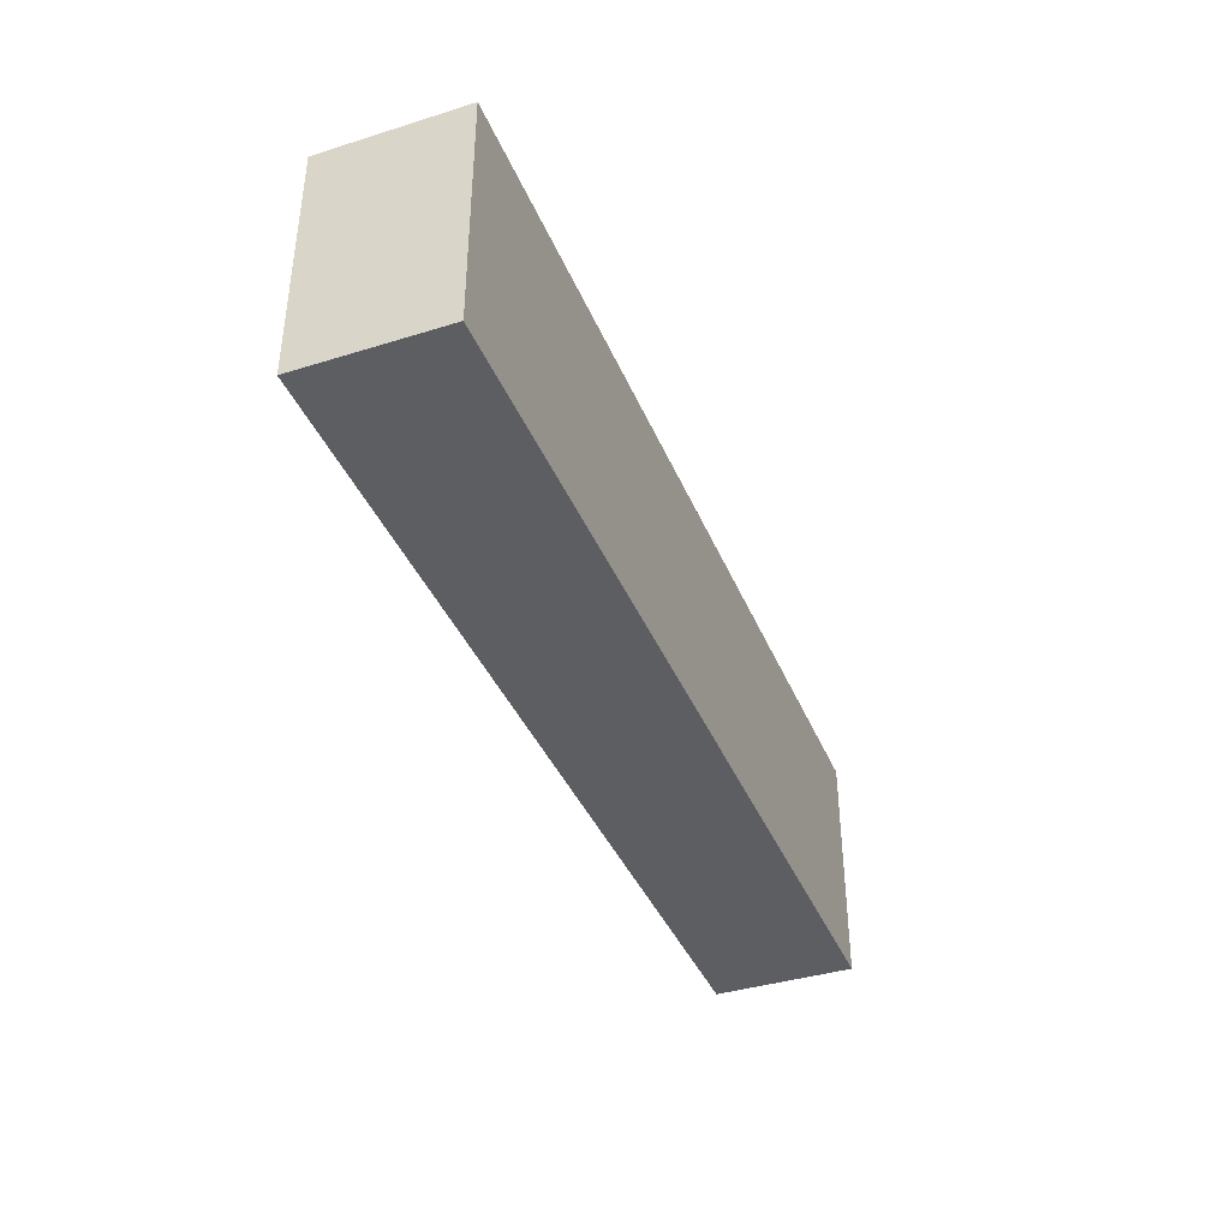
<metadata>
{"format":"obj","ext":"obj","renderer":"f3d","projection":"perspective","resolution":1024,"background":"white","views":[{"elev":-39.2,"azim":-68.8,"up":"+Z"}]}
</metadata>
<code>
v -0.9587 -0.1458 -0.2441
v 0.9587 -0.1458 -0.2441
v -0.9587 -0.1458 0.2441
v 0.9587 -0.1458 0.2441
v -0.9587 0.1458 -0.2441
v 0.9587 0.1458 -0.2441
v -0.9587 0.1458 0.2441
v 0.9587 0.1458 0.2441
v 0 0.1458 0
v 0.9587 0.1458 0
v 0 0.1458 -0.2441
v -0.9587 0.1458 0
v 0 0.1458 0.2441
v -0.9587 -0.1458 0
v -0.9587 0 0
v -0.9587 0 -0.2441
v -0.9587 0 0.2441
v 0 -0.1458 -0.2441
v 0 -0.1458 0
v 0.9587 -0.1458 0
v 0 -0.1458 0.2441
v 0.9587 0 -0.2441
v 0.9587 0 0
v 0.9587 0 0.2441
v 0 0 0.2441
v 0 0 -0.2441
v -0.4794 0.1458 -0.1221
v 0 0.1458 -0.1221
v -0.4794 0.1458 -0.2441
v 0.4794 0.1458 0.1221
v 0.9587 0.1458 0.1221
v 0.4794 0.1458 0
v 0.9587 0.1458 -0.1221
v 0.4794 0.1458 -0.2441
v 0.4794 0.1458 -0.1221
v -0.9587 0.1458 -0.1221
v -0.4794 0.1458 0
v -0.9587 0.1458 0.1221
v -0.4794 0.1458 0.2441
v -0.4794 0.1458 0.1221
v 0.4794 0.1458 0.2441
v 0 0.1458 0.1221
v -0.9587 -0.1458 -0.1221
v -0.9587 -0.07291 -0.1221
v -0.9587 -0.07291 -0.2441
v -0.9587 -0.1458 0.1221
v -0.9587 -0.07291 0.1221
v -0.9587 -0.07291 0
v -0.9587 0.07291 -0.1221
v -0.9587 0.07291 -0.2441
v -0.9587 0 -0.1221
v -0.9587 -0.07291 0.2441
v -0.9587 0 0.1221
v -0.9587 0.07291 0.2441
v -0.9587 0.07291 0.1221
v -0.9587 0.07291 0
v -0.4794 -0.1458 -0.2441
v -0.4794 -0.1458 -0.1221
v 0.4794 -0.1458 -0.2441
v 0.4794 -0.1458 -0.1221
v 0 -0.1458 -0.1221
v -0.4794 -0.1458 0.1221
v -0.4794 -0.1458 0
v 0.9587 -0.1458 -0.1221
v 0.4794 -0.1458 0
v 0.9587 -0.1458 0.1221
v 0.4794 -0.1458 0.2441
v 0.4794 -0.1458 0.1221
v -0.4794 -0.1458 0.2441
v 0 -0.1458 0.1221
v 0.9587 -0.07291 -0.2441
v 0.9587 0 -0.1221
v 0.9587 -0.07291 -0.1221
v 0.9587 0.07291 -0.2441
v 0.9587 0.07291 -0.1221
v 0.9587 0.07291 0.1221
v 0.9587 0.07291 0
v 0.9587 -0.07291 0
v 0.9587 0.07291 0.2441
v 0.9587 0 0.1221
v 0.9587 -0.07291 0.2441
v 0.9587 -0.07291 0.1221
v 0 -0.07291 0.2441
v -0.4794 -0.07291 0.2441
v 0.4794 -0.07291 0.2441
v 0.4794 0.07291 0.2441
v 0.4794 0 0.2441
v -0.4794 0 0.2441
v 0 0.07291 0.2441
v -0.4794 0.07291 0.2441
v -0.4794 -0.07291 -0.2441
v -0.4794 0.07291 -0.2441
v -0.4794 0 -0.2441
v 0.4794 -0.07291 -0.2441
v 0 -0.07291 -0.2441
v 0.4794 0 -0.2441
v 0 0.07291 -0.2441
v 0.4794 0.07291 -0.2441
v -0.719 0.1458 -0.1831
v -0.4794 0.1458 -0.1831
v -0.719 0.1458 -0.2441
v -0.2397 0.1458 -0.06103
v 0 0.1458 -0.06103
v -0.2397 0.1458 -0.1221
v 0 0.1458 -0.1831
v -0.2397 0.1458 -0.2441
v -0.2397 0.1458 -0.1831
v 0.2397 0.1458 0.06103
v 0.4794 0.1458 0.06103
v 0.2397 0.1458 0
v 0.719 0.1458 0.1831
v 0.9587 0.1458 0.1831
v 0.719 0.1458 0.1221
v 0.9587 0.1458 0.06103
v 0.719 0.1458 0
v 0.719 0.1458 0.06103
v 0.9587 0.1458 -0.06103
v 0.719 0.1458 -0.1221
v 0.719 0.1458 -0.06103
v 0.9587 0.1458 -0.1831
v 0.719 0.1458 -0.2441
v 0.719 0.1458 -0.1831
v 0.2397 0.1458 -0.2441
v 0.2397 0.1458 -0.1831
v 0.4794 0.1458 -0.1831
v 0.2397 0.1458 -0.06103
v 0.4794 0.1458 -0.06103
v 0.2397 0.1458 -0.1221
v -0.9587 0.1458 -0.1831
v -0.719 0.1458 -0.1221
v -0.9587 0.1458 -0.06103
v -0.719 0.1458 0
v -0.719 0.1458 -0.06103
v -0.2397 0.1458 0
v -0.4794 0.1458 -0.06103
v -0.9587 0.1458 0.06103
v -0.719 0.1458 0.1221
v -0.719 0.1458 0.06103
v -0.9587 0.1458 0.1831
v -0.719 0.1458 0.2441
v -0.719 0.1458 0.1831
v -0.2397 0.1458 0.2441
v -0.2397 0.1458 0.1831
v -0.4794 0.1458 0.1831
v 0.2397 0.1458 0.2441
v 0.2397 0.1458 0.1831
v 0 0.1458 0.1831
v 0.719 0.1458 0.2441
v 0.4794 0.1458 0.1831
v 0 0.1458 0.06103
v 0.2397 0.1458 0.1221
v -0.4794 0.1458 0.06103
v -0.2397 0.1458 0.1221
v -0.2397 0.1458 0.06103
v -0.9587 -0.1458 -0.1831
v -0.9587 -0.1094 -0.1831
v -0.9587 -0.1094 -0.2441
v -0.9587 -0.1458 -0.06103
v -0.9587 -0.1094 -0.06103
v -0.9587 -0.1094 -0.1221
v -0.9587 -0.03646 -0.1831
v -0.9587 -0.03646 -0.2441
v -0.9587 -0.07291 -0.1831
v -0.9587 -0.1458 0.06103
v -0.9587 -0.1094 0.06103
v -0.9587 -0.1094 0
v -0.9587 -0.1458 0.1831
v -0.9587 -0.1094 0.1831
v -0.9587 -0.1094 0.1221
v -0.9587 -0.03646 0.06103
v -0.9587 -0.03646 0
v -0.9587 -0.07291 0.06103
v -0.9587 0.03646 -0.06103
v -0.9587 0.03646 -0.1221
v -0.9587 0 -0.06103
v -0.9587 0.1094 -0.1831
v -0.9587 0.1094 -0.2441
v -0.9587 0.07291 -0.1831
v -0.9587 0.03646 -0.2441
v -0.9587 0 -0.1831
v -0.9587 0.03646 -0.1831
v -0.9587 -0.07291 -0.06103
v -0.9587 -0.03646 -0.06103
v -0.9587 -0.03646 -0.1221
v -0.9587 -0.1094 0.2441
v -0.9587 -0.07291 0.1831
v -0.9587 -0.03646 0.2441
v -0.9587 0 0.1831
v -0.9587 -0.03646 0.1831
v -0.9587 0 0.06103
v -0.9587 -0.03646 0.1221
v -0.9587 0.03646 0.2441
v -0.9587 0.07291 0.1831
v -0.9587 0.03646 0.1831
v -0.9587 0.1094 0.2441
v -0.9587 0.1094 0.1831
v -0.9587 0.1094 0.06103
v -0.9587 0.1094 0.1221
v -0.9587 0.1094 -0.06103
v -0.9587 0.1094 0
v -0.9587 0.1094 -0.1221
v -0.9587 0.03646 0
v -0.9587 0.07291 -0.06103
v -0.9587 0.03646 0.1221
v -0.9587 0.07291 0.06103
v -0.9587 0.03646 0.06103
v -0.719 -0.1458 -0.2441
v -0.719 -0.1458 -0.1831
v -0.2397 -0.1458 -0.2441
v -0.2397 -0.1458 -0.1831
v -0.4794 -0.1458 -0.1831
v -0.719 -0.1458 -0.06103
v -0.719 -0.1458 -0.1221
v 0.2397 -0.1458 -0.2441
v 0.2397 -0.1458 -0.1831
v 0 -0.1458 -0.1831
v 0.719 -0.1458 -0.2441
v 0.719 -0.1458 -0.1831
v 0.4794 -0.1458 -0.1831
v 0.2397 -0.1458 -0.06103
v 0 -0.1458 -0.06103
v 0.2397 -0.1458 -0.1221
v -0.2397 -0.1458 0.06103
v -0.4794 -0.1458 0.06103
v -0.2397 -0.1458 0
v -0.719 -0.1458 0.1831
v -0.719 -0.1458 0.1221
v -0.719 -0.1458 0
v -0.719 -0.1458 0.06103
v -0.2397 -0.1458 -0.1221
v -0.2397 -0.1458 -0.06103
v -0.4794 -0.1458 -0.06103
v 0.9587 -0.1458 -0.1831
v 0.719 -0.1458 -0.1221
v 0.9587 -0.1458 -0.06103
v 0.719 -0.1458 0
v 0.719 -0.1458 -0.06103
v 0.2397 -0.1458 0
v 0.4794 -0.1458 -0.06103
v 0.9587 -0.1458 0.06103
v 0.719 -0.1458 0.1221
v 0.719 -0.1458 0.06103
v 0.9587 -0.1458 0.1831
v 0.719 -0.1458 0.2441
v 0.719 -0.1458 0.1831
v 0.2397 -0.1458 0.2441
v 0.2397 -0.1458 0.1831
v 0.4794 -0.1458 0.1831
v -0.2397 -0.1458 0.2441
v -0.2397 -0.1458 0.1831
v 0 -0.1458 0.1831
v -0.719 -0.1458 0.2441
v -0.4794 -0.1458 0.1831
v 0 -0.1458 0.06103
v -0.2397 -0.1458 0.1221
v 0.4794 -0.1458 0.06103
v 0.2397 -0.1458 0.1221
v 0.2397 -0.1458 0.06103
v 0.9587 -0.1094 -0.2441
v 0.9587 -0.07291 -0.1831
v 0.9587 -0.1094 -0.1831
v 0.9587 -0.03646 -0.2441
v 0.9587 0 -0.1831
v 0.9587 -0.03646 -0.1831
v 0.9587 0 -0.06103
v 0.9587 -0.03646 -0.06103
v 0.9587 -0.03646 -0.1221
v 0.9587 0.03646 -0.2441
v 0.9587 0.07291 -0.1831
v 0.9587 0.03646 -0.1831
v 0.9587 0.1094 -0.2441
v 0.9587 0.1094 -0.1831
v 0.9587 0.1094 -0.06103
v 0.9587 0.1094 -0.1221
v 0.9587 0.1094 0.06103
v 0.9587 0.1094 0
v 0.9587 0.1094 0.1831
v 0.9587 0.1094 0.1221
v 0.9587 0.03646 0.06103
v 0.9587 0.03646 0
v 0.9587 0.07291 0.06103
v 0.9587 0.03646 -0.1221
v 0.9587 0.07291 -0.06103
v 0.9587 0.03646 -0.06103
v 0.9587 -0.1094 -0.1221
v 0.9587 -0.03646 0
v 0.9587 -0.07291 -0.06103
v 0.9587 -0.1094 0
v 0.9587 -0.1094 -0.06103
v 0.9587 0.03646 0.1221
v 0.9587 0 0.06103
v 0.9587 0.1094 0.2441
v 0.9587 0.07291 0.1831
v 0.9587 0.03646 0.2441
v 0.9587 0 0.1831
v 0.9587 0.03646 0.1831
v 0.9587 -0.03646 0.2441
v 0.9587 -0.07291 0.1831
v 0.9587 -0.03646 0.1831
v 0.9587 -0.1094 0.2441
v 0.9587 -0.1094 0.1831
v 0.9587 -0.1094 0.06103
v 0.9587 -0.1094 0.1221
v 0.9587 -0.03646 0.06103
v 0.9587 -0.03646 0.1221
v 0.9587 -0.07291 0.06103
v -0.4794 -0.1094 0.2441
v -0.719 -0.1094 0.2441
v 0 -0.1094 0.2441
v -0.2397 -0.1094 0.2441
v 0 -0.03646 0.2441
v -0.2397 -0.03646 0.2441
v -0.2397 -0.07291 0.2441
v 0.4794 -0.1094 0.2441
v 0.2397 -0.1094 0.2441
v 0.719 -0.1094 0.2441
v 0.719 -0.03646 0.2441
v 0.719 -0.07291 0.2441
v 0.719 0.03646 0.2441
v 0.719 0 0.2441
v 0.719 0.1094 0.2441
v 0.719 0.07291 0.2441
v 0.2397 0.03646 0.2441
v 0.2397 0 0.2441
v 0.4794 0.03646 0.2441
v 0.2397 -0.07291 0.2441
v 0.4794 -0.03646 0.2441
v 0.2397 -0.03646 0.2441
v -0.719 -0.07291 0.2441
v -0.2397 0 0.2441
v -0.4794 -0.03646 0.2441
v -0.719 0 0.2441
v -0.719 -0.03646 0.2441
v 0.2397 0.07291 0.2441
v 0 0.03646 0.2441
v 0.4794 0.1094 0.2441
v 0 0.1094 0.2441
v 0.2397 0.1094 0.2441
v -0.4794 0.1094 0.2441
v -0.2397 0.1094 0.2441
v -0.719 0.1094 0.2441
v -0.719 0.03646 0.2441
v -0.719 0.07291 0.2441
v -0.2397 0.03646 0.2441
v -0.2397 0.07291 0.2441
v -0.4794 0.03646 0.2441
v -0.719 -0.1094 -0.2441
v -0.719 -0.03646 -0.2441
v -0.719 -0.07291 -0.2441
v -0.2397 -0.1094 -0.2441
v -0.4794 -0.1094 -0.2441
v -0.719 0.03646 -0.2441
v -0.719 0 -0.2441
v -0.719 0.1094 -0.2441
v -0.719 0.07291 -0.2441
v -0.2397 0.03646 -0.2441
v -0.2397 0 -0.2441
v -0.4794 0.03646 -0.2441
v 0.2397 -0.03646 -0.2441
v 0.2397 -0.07291 -0.2441
v 0 -0.03646 -0.2441
v 0.719 -0.1094 -0.2441
v 0.4794 -0.1094 -0.2441
v 0 -0.1094 -0.2441
v 0.2397 -0.1094 -0.2441
v -0.4794 -0.03646 -0.2441
v -0.2397 -0.03646 -0.2441
v -0.2397 -0.07291 -0.2441
v 0.719 -0.07291 -0.2441
v 0.2397 0 -0.2441
v 0.4794 -0.03646 -0.2441
v 0.719 0 -0.2441
v 0.719 -0.03646 -0.2441
v -0.2397 0.07291 -0.2441
v 0 0.03646 -0.2441
v -0.4794 0.1094 -0.2441
v 0 0.1094 -0.2441
v -0.2397 0.1094 -0.2441
v 0.4794 0.1094 -0.2441
v 0.2397 0.1094 -0.2441
v 0.719 0.1094 -0.2441
v 0.719 0.03646 -0.2441
v 0.719 0.07291 -0.2441
v 0.2397 0.03646 -0.2441
v 0.2397 0.07291 -0.2441
v 0.4794 0.03646 -0.2441
f 5 99 101
f 99 27 100
f 100 29 101
f 99 100 101
f 27 102 104
f 102 9 103
f 103 28 104
f 102 103 104
f 28 105 107
f 105 11 106
f 106 29 107
f 105 106 107
f 27 104 100
f 104 28 107
f 107 29 100
f 104 107 100
f 9 108 110
f 108 30 109
f 109 32 110
f 108 109 110
f 30 111 113
f 111 8 112
f 112 31 113
f 111 112 113
f 31 114 116
f 114 10 115
f 115 32 116
f 114 115 116
f 30 113 109
f 113 31 116
f 116 32 109
f 113 116 109
f 10 117 119
f 117 33 118
f 118 35 119
f 117 118 119
f 33 120 122
f 120 6 121
f 121 34 122
f 120 121 122
f 34 123 125
f 123 11 124
f 124 35 125
f 123 124 125
f 33 122 118
f 122 34 125
f 125 35 118
f 122 125 118
f 9 110 103
f 110 32 126
f 126 28 103
f 110 126 103
f 32 115 127
f 115 10 119
f 119 35 127
f 115 119 127
f 35 124 128
f 124 11 105
f 105 28 128
f 124 105 128
f 32 127 126
f 127 35 128
f 128 28 126
f 127 128 126
f 5 129 99
f 129 36 130
f 130 27 99
f 129 130 99
f 36 131 133
f 131 12 132
f 132 37 133
f 131 132 133
f 37 134 135
f 134 9 102
f 102 27 135
f 134 102 135
f 36 133 130
f 133 37 135
f 135 27 130
f 133 135 130
f 12 136 138
f 136 38 137
f 137 40 138
f 136 137 138
f 38 139 141
f 139 7 140
f 140 39 141
f 139 140 141
f 39 142 144
f 142 13 143
f 143 40 144
f 142 143 144
f 38 141 137
f 141 39 144
f 144 40 137
f 141 144 137
f 13 145 147
f 145 41 146
f 146 42 147
f 145 146 147
f 41 148 149
f 148 8 111
f 111 30 149
f 148 111 149
f 30 108 151
f 108 9 150
f 150 42 151
f 108 150 151
f 41 149 146
f 149 30 151
f 151 42 146
f 149 151 146
f 12 138 132
f 138 40 152
f 152 37 132
f 138 152 132
f 40 143 153
f 143 13 147
f 147 42 153
f 143 147 153
f 42 150 154
f 150 9 134
f 134 37 154
f 150 134 154
f 40 153 152
f 153 42 154
f 154 37 152
f 153 154 152
f 1 155 157
f 155 43 156
f 156 45 157
f 155 156 157
f 43 158 160
f 158 14 159
f 159 44 160
f 158 159 160
f 44 161 163
f 161 16 162
f 162 45 163
f 161 162 163
f 43 160 156
f 160 44 163
f 163 45 156
f 160 163 156
f 14 164 166
f 164 46 165
f 165 48 166
f 164 165 166
f 46 167 169
f 167 3 168
f 168 47 169
f 167 168 169
f 47 170 172
f 170 15 171
f 171 48 172
f 170 171 172
f 46 169 165
f 169 47 172
f 172 48 165
f 169 172 165
f 15 173 175
f 173 49 174
f 174 51 175
f 173 174 175
f 49 176 178
f 176 5 177
f 177 50 178
f 176 177 178
f 50 179 181
f 179 16 180
f 180 51 181
f 179 180 181
f 49 178 174
f 178 50 181
f 181 51 174
f 178 181 174
f 14 166 159
f 166 48 182
f 182 44 159
f 166 182 159
f 48 171 183
f 171 15 175
f 175 51 183
f 171 175 183
f 51 180 184
f 180 16 161
f 161 44 184
f 180 161 184
f 48 183 182
f 183 51 184
f 184 44 182
f 183 184 182
f 3 185 168
f 185 52 186
f 186 47 168
f 185 186 168
f 52 187 189
f 187 17 188
f 188 53 189
f 187 188 189
f 53 190 191
f 190 15 170
f 170 47 191
f 190 170 191
f 52 189 186
f 189 53 191
f 191 47 186
f 189 191 186
f 17 192 194
f 192 54 193
f 193 55 194
f 192 193 194
f 54 195 196
f 195 7 139
f 139 38 196
f 195 139 196
f 38 136 198
f 136 12 197
f 197 55 198
f 136 197 198
f 54 196 193
f 196 38 198
f 198 55 193
f 196 198 193
f 12 131 200
f 131 36 199
f 199 56 200
f 131 199 200
f 36 129 201
f 129 5 176
f 176 49 201
f 129 176 201
f 49 173 203
f 173 15 202
f 202 56 203
f 173 202 203
f 36 201 199
f 201 49 203
f 203 56 199
f 201 203 199
f 17 194 188
f 194 55 204
f 204 53 188
f 194 204 188
f 55 197 205
f 197 12 200
f 200 56 205
f 197 200 205
f 56 202 206
f 202 15 190
f 190 53 206
f 202 190 206
f 55 205 204
f 205 56 206
f 206 53 204
f 205 206 204
f 1 207 155
f 207 57 208
f 208 43 155
f 207 208 155
f 57 209 211
f 209 18 210
f 210 58 211
f 209 210 211
f 58 212 213
f 212 14 158
f 158 43 213
f 212 158 213
f 57 211 208
f 211 58 213
f 213 43 208
f 211 213 208
f 18 214 216
f 214 59 215
f 215 61 216
f 214 215 216
f 59 217 219
f 217 2 218
f 218 60 219
f 217 218 219
f 60 220 222
f 220 19 221
f 221 61 222
f 220 221 222
f 59 219 215
f 219 60 222
f 222 61 215
f 219 222 215
f 19 223 225
f 223 62 224
f 224 63 225
f 223 224 225
f 62 226 227
f 226 3 167
f 167 46 227
f 226 167 227
f 46 164 229
f 164 14 228
f 228 63 229
f 164 228 229
f 62 227 224
f 227 46 229
f 229 63 224
f 227 229 224
f 18 216 210
f 216 61 230
f 230 58 210
f 216 230 210
f 61 221 231
f 221 19 225
f 225 63 231
f 221 225 231
f 63 228 232
f 228 14 212
f 212 58 232
f 228 212 232
f 61 231 230
f 231 63 232
f 232 58 230
f 231 232 230
f 2 233 218
f 233 64 234
f 234 60 218
f 233 234 218
f 64 235 237
f 235 20 236
f 236 65 237
f 235 236 237
f 65 238 239
f 238 19 220
f 220 60 239
f 238 220 239
f 64 237 234
f 237 65 239
f 239 60 234
f 237 239 234
f 20 240 242
f 240 66 241
f 241 68 242
f 240 241 242
f 66 243 245
f 243 4 244
f 244 67 245
f 243 244 245
f 67 246 248
f 246 21 247
f 247 68 248
f 246 247 248
f 66 245 241
f 245 67 248
f 248 68 241
f 245 248 241
f 21 249 251
f 249 69 250
f 250 70 251
f 249 250 251
f 69 252 253
f 252 3 226
f 226 62 253
f 252 226 253
f 62 223 255
f 223 19 254
f 254 70 255
f 223 254 255
f 69 253 250
f 253 62 255
f 255 70 250
f 253 255 250
f 20 242 236
f 242 68 256
f 256 65 236
f 242 256 236
f 68 247 257
f 247 21 251
f 251 70 257
f 247 251 257
f 70 254 258
f 254 19 238
f 238 65 258
f 254 238 258
f 68 257 256
f 257 70 258
f 258 65 256
f 257 258 256
f 2 259 261
f 259 71 260
f 260 73 261
f 259 260 261
f 71 262 264
f 262 22 263
f 263 72 264
f 262 263 264
f 72 265 267
f 265 23 266
f 266 73 267
f 265 266 267
f 71 264 260
f 264 72 267
f 267 73 260
f 264 267 260
f 22 268 270
f 268 74 269
f 269 75 270
f 268 269 270
f 74 271 272
f 271 6 120
f 120 33 272
f 271 120 272
f 33 117 274
f 117 10 273
f 273 75 274
f 117 273 274
f 74 272 269
f 272 33 274
f 274 75 269
f 272 274 269
f 10 114 276
f 114 31 275
f 275 77 276
f 114 275 276
f 31 112 278
f 112 8 277
f 277 76 278
f 112 277 278
f 76 279 281
f 279 23 280
f 280 77 281
f 279 280 281
f 31 278 275
f 278 76 281
f 281 77 275
f 278 281 275
f 22 270 263
f 270 75 282
f 282 72 263
f 270 282 263
f 75 273 283
f 273 10 276
f 276 77 283
f 273 276 283
f 77 280 284
f 280 23 265
f 265 72 284
f 280 265 284
f 75 283 282
f 283 77 284
f 284 72 282
f 283 284 282
f 2 261 233
f 261 73 285
f 285 64 233
f 261 285 233
f 73 266 287
f 266 23 286
f 286 78 287
f 266 286 287
f 78 288 289
f 288 20 235
f 235 64 289
f 288 235 289
f 73 287 285
f 287 78 289
f 289 64 285
f 287 289 285
f 23 279 291
f 279 76 290
f 290 80 291
f 279 290 291
f 76 277 293
f 277 8 292
f 292 79 293
f 277 292 293
f 79 294 296
f 294 24 295
f 295 80 296
f 294 295 296
f 76 293 290
f 293 79 296
f 296 80 290
f 293 296 290
f 24 297 299
f 297 81 298
f 298 82 299
f 297 298 299
f 81 300 301
f 300 4 243
f 243 66 301
f 300 243 301
f 66 240 303
f 240 20 302
f 302 82 303
f 240 302 303
f 81 301 298
f 301 66 303
f 303 82 298
f 301 303 298
f 23 291 286
f 291 80 304
f 304 78 286
f 291 304 286
f 80 295 305
f 295 24 299
f 299 82 305
f 295 299 305
f 82 302 306
f 302 20 288
f 288 78 306
f 302 288 306
f 80 305 304
f 305 82 306
f 306 78 304
f 305 306 304
f 3 252 308
f 252 69 307
f 307 84 308
f 252 307 308
f 69 249 310
f 249 21 309
f 309 83 310
f 249 309 310
f 83 311 313
f 311 25 312
f 312 84 313
f 311 312 313
f 69 310 307
f 310 83 313
f 313 84 307
f 310 313 307
f 21 246 315
f 246 67 314
f 314 85 315
f 246 314 315
f 67 244 316
f 244 4 300
f 300 81 316
f 244 300 316
f 81 297 318
f 297 24 317
f 317 85 318
f 297 317 318
f 67 316 314
f 316 81 318
f 318 85 314
f 316 318 314
f 24 294 320
f 294 79 319
f 319 87 320
f 294 319 320
f 79 292 322
f 292 8 321
f 321 86 322
f 292 321 322
f 86 323 325
f 323 25 324
f 324 87 325
f 323 324 325
f 79 322 319
f 322 86 325
f 325 87 319
f 322 325 319
f 21 315 309
f 315 85 326
f 326 83 309
f 315 326 309
f 85 317 327
f 317 24 320
f 320 87 327
f 317 320 327
f 87 324 328
f 324 25 311
f 311 83 328
f 324 311 328
f 85 327 326
f 327 87 328
f 328 83 326
f 327 328 326
f 3 308 185
f 308 84 329
f 329 52 185
f 308 329 185
f 84 312 331
f 312 25 330
f 330 88 331
f 312 330 331
f 88 332 333
f 332 17 187
f 187 52 333
f 332 187 333
f 84 331 329
f 331 88 333
f 333 52 329
f 331 333 329
f 25 323 335
f 323 86 334
f 334 89 335
f 323 334 335
f 86 321 336
f 321 8 148
f 148 41 336
f 321 148 336
f 41 145 338
f 145 13 337
f 337 89 338
f 145 337 338
f 86 336 334
f 336 41 338
f 338 89 334
f 336 338 334
f 13 142 340
f 142 39 339
f 339 90 340
f 142 339 340
f 39 140 341
f 140 7 195
f 195 54 341
f 140 195 341
f 54 192 343
f 192 17 342
f 342 90 343
f 192 342 343
f 39 341 339
f 341 54 343
f 343 90 339
f 341 343 339
f 25 335 330
f 335 89 344
f 344 88 330
f 335 344 330
f 89 337 345
f 337 13 340
f 340 90 345
f 337 340 345
f 90 342 346
f 342 17 332
f 332 88 346
f 342 332 346
f 89 345 344
f 345 90 346
f 346 88 344
f 345 346 344
f 1 157 207
f 157 45 347
f 347 57 207
f 157 347 207
f 45 162 349
f 162 16 348
f 348 91 349
f 162 348 349
f 91 350 351
f 350 18 209
f 209 57 351
f 350 209 351
f 45 349 347
f 349 91 351
f 351 57 347
f 349 351 347
f 16 179 353
f 179 50 352
f 352 93 353
f 179 352 353
f 50 177 355
f 177 5 354
f 354 92 355
f 177 354 355
f 92 356 358
f 356 26 357
f 357 93 358
f 356 357 358
f 50 355 352
f 355 92 358
f 358 93 352
f 355 358 352
f 26 359 361
f 359 94 360
f 360 95 361
f 359 360 361
f 94 362 363
f 362 2 217
f 217 59 363
f 362 217 363
f 59 214 365
f 214 18 364
f 364 95 365
f 214 364 365
f 94 363 360
f 363 59 365
f 365 95 360
f 363 365 360
f 16 353 348
f 353 93 366
f 366 91 348
f 353 366 348
f 93 357 367
f 357 26 361
f 361 95 367
f 357 361 367
f 95 364 368
f 364 18 350
f 350 91 368
f 364 350 368
f 93 367 366
f 367 95 368
f 368 91 366
f 367 368 366
f 2 362 259
f 362 94 369
f 369 71 259
f 362 369 259
f 94 359 371
f 359 26 370
f 370 96 371
f 359 370 371
f 96 372 373
f 372 22 262
f 262 71 373
f 372 262 373
f 94 371 369
f 371 96 373
f 373 71 369
f 371 373 369
f 26 356 375
f 356 92 374
f 374 97 375
f 356 374 375
f 92 354 376
f 354 5 101
f 101 29 376
f 354 101 376
f 29 106 378
f 106 11 377
f 377 97 378
f 106 377 378
f 92 376 374
f 376 29 378
f 378 97 374
f 376 378 374
f 11 123 380
f 123 34 379
f 379 98 380
f 123 379 380
f 34 121 381
f 121 6 271
f 271 74 381
f 121 271 381
f 74 268 383
f 268 22 382
f 382 98 383
f 268 382 383
f 34 381 379
f 381 74 383
f 383 98 379
f 381 383 379
f 26 375 370
f 375 97 384
f 384 96 370
f 375 384 370
f 97 377 385
f 377 11 380
f 380 98 385
f 377 380 385
f 98 382 386
f 382 22 372
f 372 96 386
f 382 372 386
f 97 385 384
f 385 98 386
f 386 96 384
f 385 386 384

</code>
